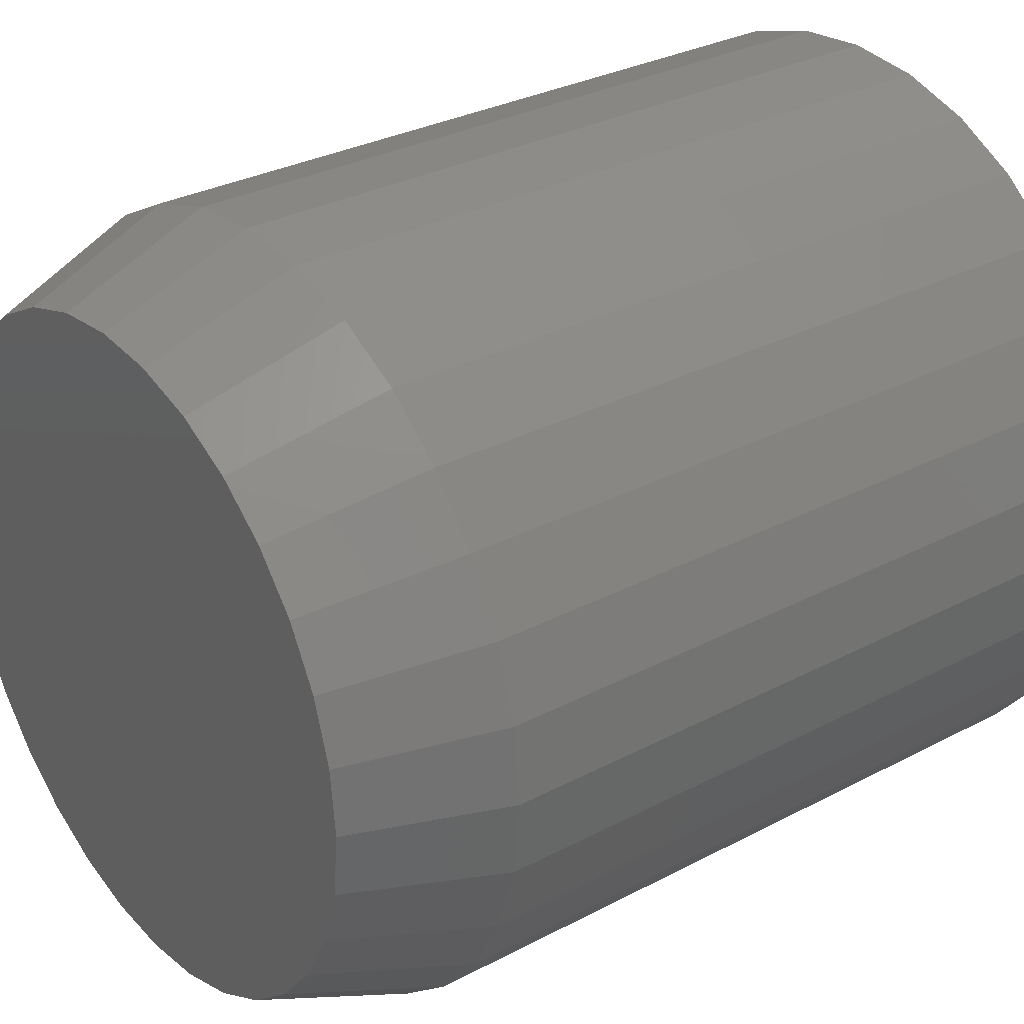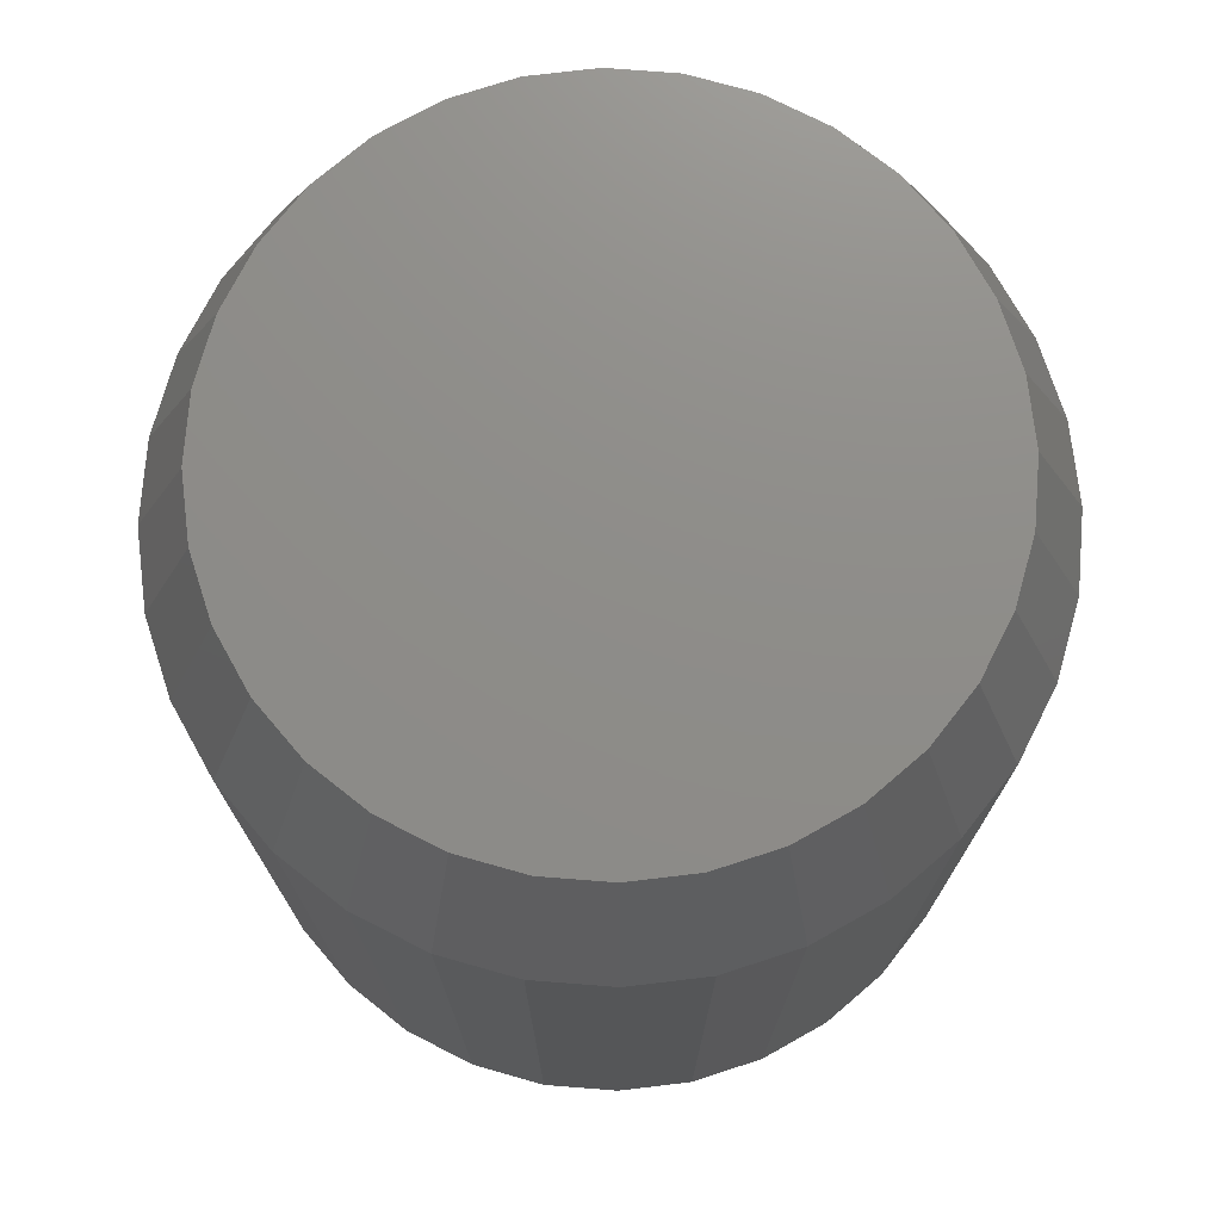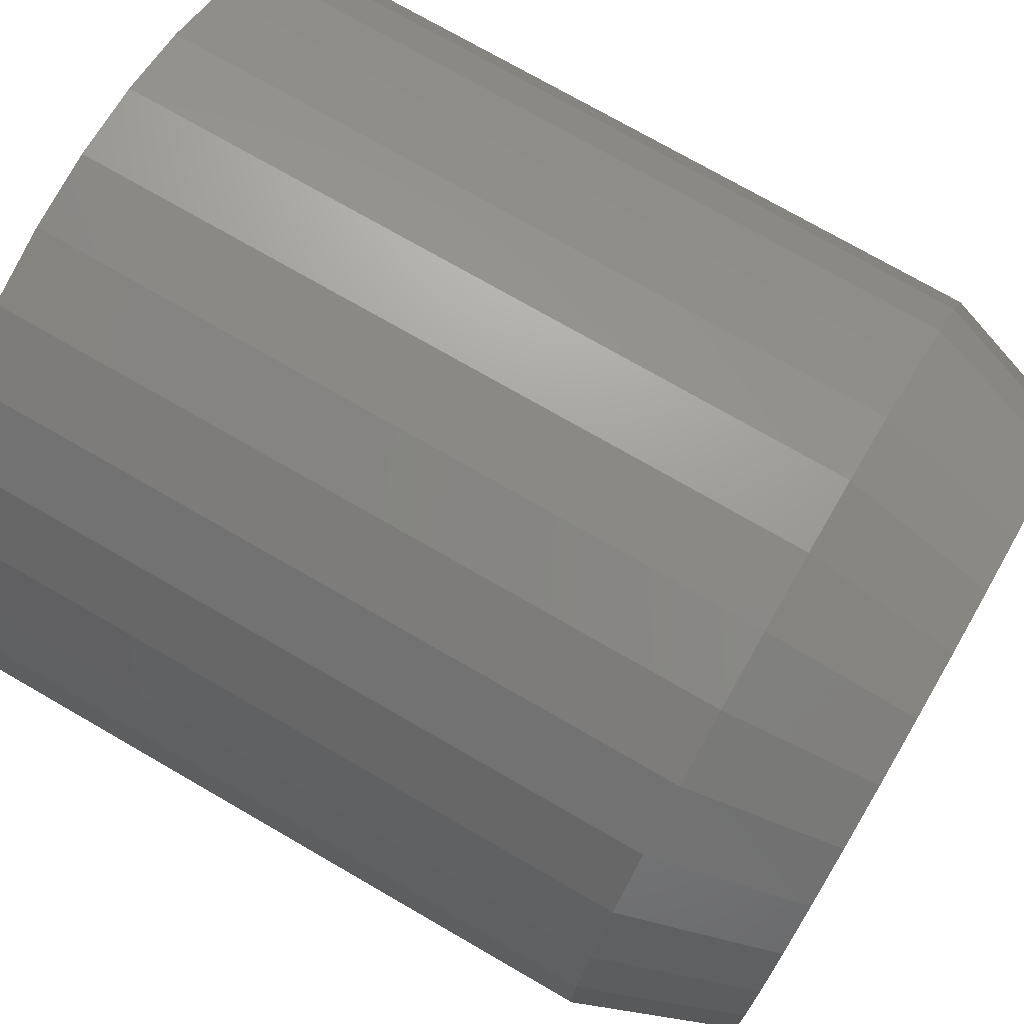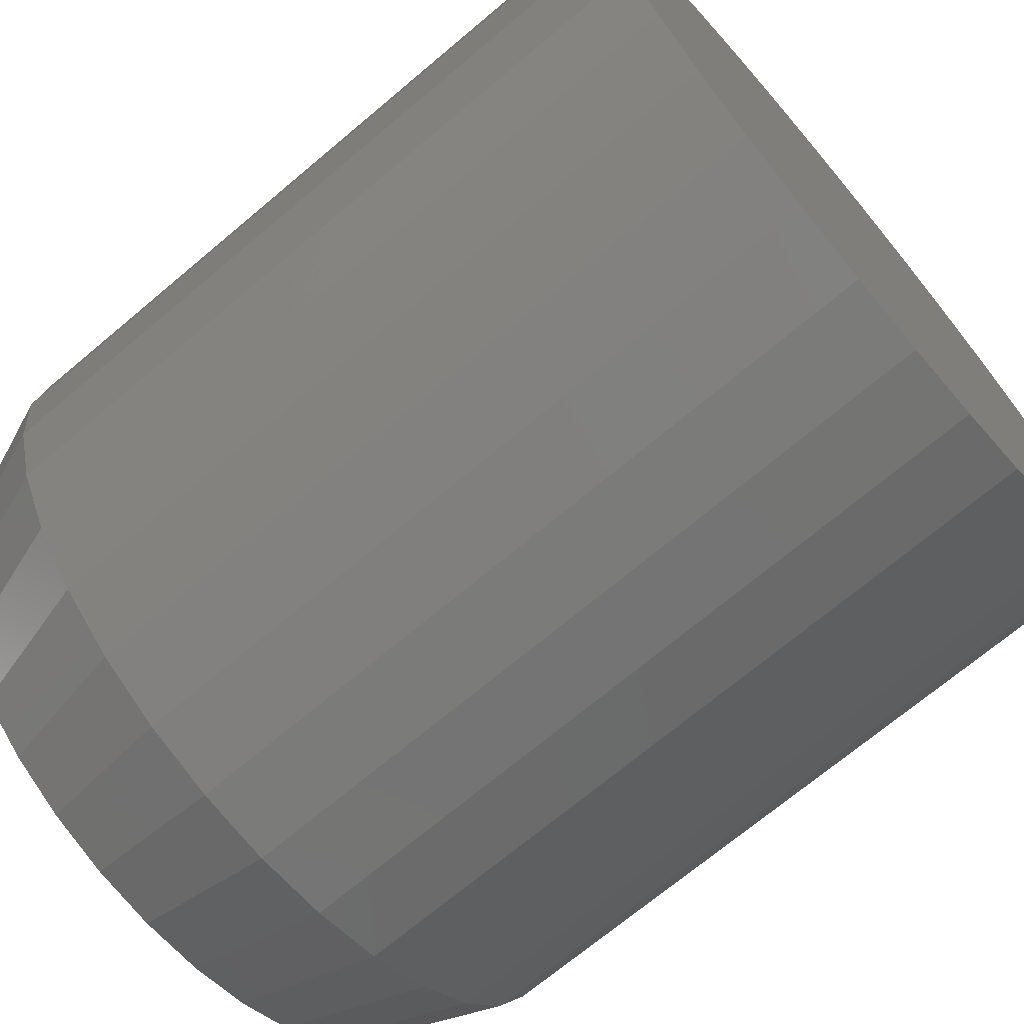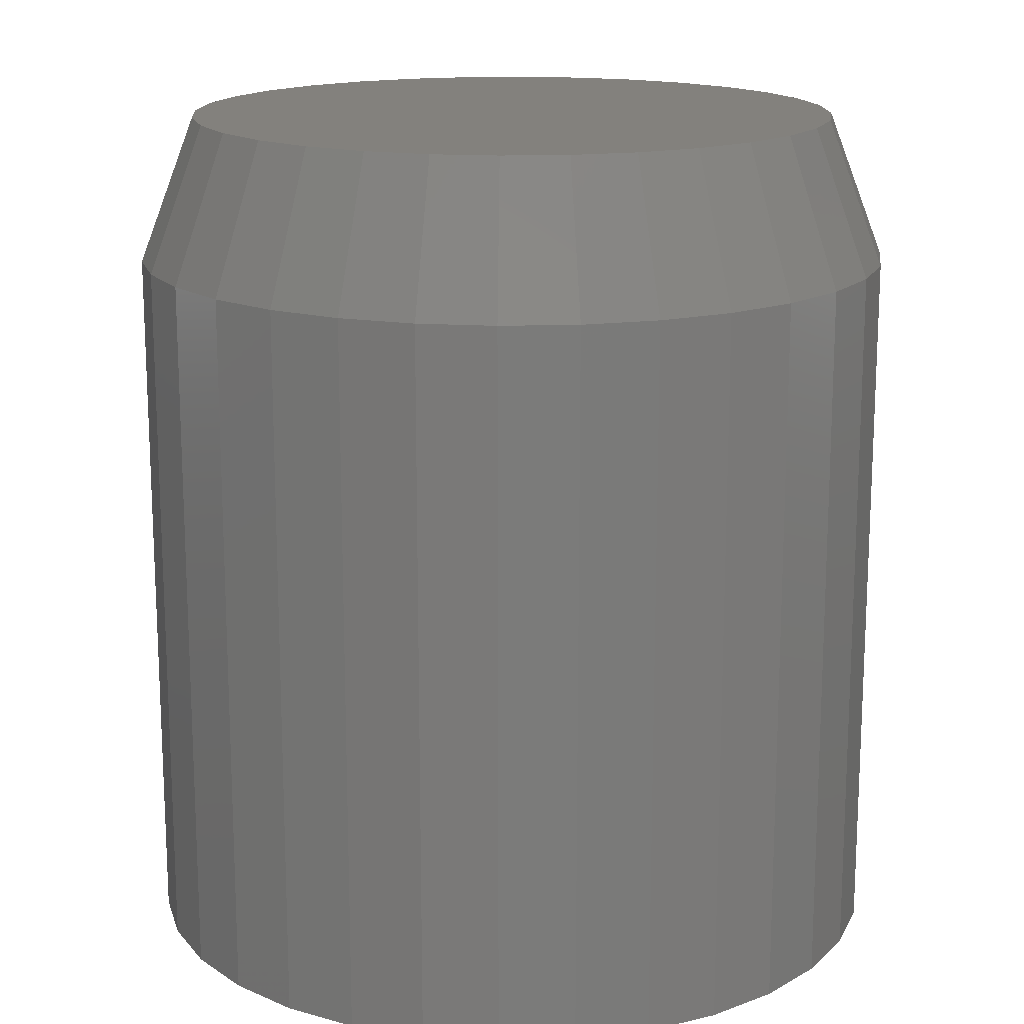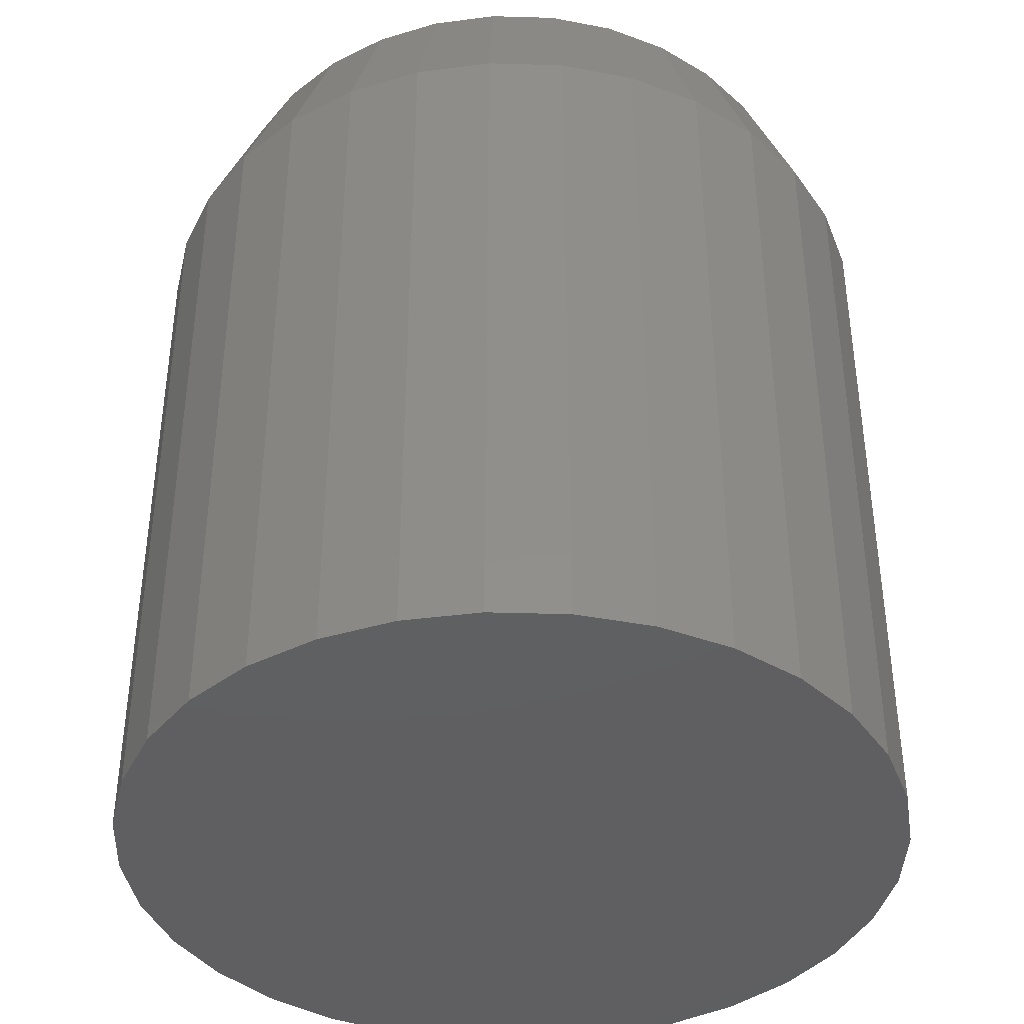
<metadata>
{"format":"stl","ext":"stl","renderer":"f3d","projection":"perspective","resolution":1024,"background":"white","views":[{"elev":30.6,"azim":52.7,"up":"+Y"},{"elev":74.4,"azim":167.6,"up":"+Z"},{"elev":74.4,"azim":-60.0,"up":"+Y"},{"elev":-70.4,"azim":130.1,"up":"+Y"},{"elev":16.1,"azim":-54.3,"up":"+Z"},{"elev":-39.8,"azim":-142.7,"up":"+Z"}]}
</metadata>
<code>
# stl→obj: 96 verts, 188 faces
v -0.03685 0.225 0.6016
v 0.05264 0.225 0.6016
v 0.007897 0.2294 0.6016
v -0.07987 0.2119 0.6016
v 0.09567 0.2119 0.6016
v 0.09567 -0.2119 0.6016
v -0.03685 -0.225 0.6016
v 0.05264 -0.225 0.6016
v 0.007896 -0.2294 0.6016
v 0.1353 0.1907 0.6016
v -0.1195 0.1907 0.6016
v 0.1701 0.1622 0.6016
v -0.1543 0.1622 0.6016
v 0.1986 0.1274 0.6016
v -0.1828 0.1274 0.6016
v 0.2198 0.08777 0.6016
v -0.204 0.08777 0.6016
v 0.2328 0.04475 0.6016
v -0.2171 0.04475 0.6016
v 0.2373 -2.248e-16 0.6016
v -0.2215 3.592e-06 0.6016
v 0.2328 -0.04475 0.6016
v -0.2171 -0.04475 0.6016
v 0.2198 -0.08777 0.6016
v -0.204 -0.08777 0.6016
v 0.1986 -0.1274 0.6016
v -0.1828 -0.1274 0.6016
v 0.1701 -0.1622 0.6016
v -0.1543 -0.1622 0.6016
v 0.1353 -0.1907 0.6016
v -0.1195 -0.1907 0.6016
v -0.07988 -0.2119 0.6016
v 0.2763 0 0
v 0.2763 -6.574e-17 0.5
v 0.2712 -0.05237 0
v 0.2712 -0.05237 0.5
v 0.2559 -0.1027 0
v 0.2559 -0.1027 0.5
v 0.2311 -0.1491 0
v 0.2311 -0.1491 0.5
v 0.1977 -0.1898 0
v 0.1977 -0.1898 0.5
v 0.157 -0.2232 0
v 0.157 -0.2232 0.5
v 0.1106 -0.248 0
v 0.1106 -0.248 0.5
v 0.06026 -0.2633 0
v 0.06026 -0.2633 0.5
v 0.007895 -0.2684 0
v 0.007895 -0.2684 0.5
v -0.04447 -0.2633 0
v -0.04447 -0.2633 0.5
v -0.09483 -0.248 0
v -0.09483 -0.248 0.5
v -0.1412 -0.2232 0
v -0.1412 -0.2232 0.5
v -0.1819 -0.1898 0
v -0.1819 -0.1898 0.5
v -0.2153 -0.1491 0
v -0.2153 -0.1491 0.5
v -0.2401 -0.1027 0
v -0.2401 -0.1027 0.5
v -0.2554 -0.05237 0
v -0.2554 -0.05237 0.5
v -0.2605 3.287e-17 0
v -0.2605 3.287e-17 0.5
v -0.2554 0.05237 0
v -0.2554 0.05237 0.5
v -0.2401 0.1027 0
v -0.2401 0.1027 0.5
v -0.2153 0.1491 0
v -0.2153 0.1491 0.5
v -0.1819 0.1898 0
v -0.1819 0.1898 0.5
v -0.1412 0.2232 0
v -0.1412 0.2232 0.5
v -0.09483 0.248 0
v -0.09483 0.248 0.5
v -0.04447 0.2633 0
v -0.04447 0.2633 0.5
v 0.007895 0.2684 0
v 0.007895 0.2684 0.5
v 0.06026 0.2633 0
v 0.06026 0.2633 0.5
v 0.1106 0.248 0
v 0.1106 0.248 0.5
v 0.157 0.2232 0
v 0.157 0.2232 0.5
v 0.1977 0.1898 0
v 0.1977 0.1898 0.5
v 0.2311 0.1491 0
v 0.2311 0.1491 0.5
v 0.2559 0.1027 0
v 0.2559 0.1027 0.5
v 0.2712 0.05237 0
v 0.2712 0.05237 0.5
f 1 2 3
f 2 1 4
f 2 4 5
f 6 7 8
f 8 7 9
f 5 4 10
f 10 4 11
f 10 11 12
f 12 11 13
f 12 13 14
f 14 13 15
f 14 15 16
f 16 15 17
f 16 17 18
f 18 17 19
f 18 19 20
f 20 19 21
f 20 21 22
f 22 21 23
f 22 23 24
f 24 23 25
f 24 25 26
f 26 25 27
f 26 27 28
f 28 27 29
f 28 29 30
f 30 29 31
f 30 31 6
f 6 31 32
f 6 32 7
f 33 34 35
f 35 34 36
f 35 36 37
f 37 36 38
f 37 38 39
f 39 38 40
f 39 40 41
f 41 40 42
f 41 42 43
f 43 42 44
f 43 44 45
f 45 44 46
f 45 46 47
f 47 46 48
f 47 48 49
f 49 48 50
f 49 50 51
f 51 50 52
f 51 52 53
f 53 52 54
f 53 54 55
f 55 54 56
f 55 56 57
f 57 56 58
f 57 58 59
f 59 58 60
f 59 60 61
f 61 60 62
f 61 62 63
f 63 62 64
f 63 64 65
f 65 64 66
f 65 66 67
f 67 66 68
f 67 68 69
f 69 68 70
f 69 70 71
f 71 70 72
f 71 72 73
f 73 72 74
f 73 74 75
f 75 74 76
f 75 76 77
f 77 76 78
f 77 78 79
f 79 78 80
f 79 80 81
f 81 80 82
f 81 82 83
f 83 82 84
f 83 84 85
f 85 84 86
f 85 86 87
f 87 86 88
f 87 88 89
f 89 88 90
f 89 90 91
f 91 90 92
f 91 92 93
f 93 92 94
f 93 94 95
f 95 94 96
f 95 96 33
f 33 96 34
f 82 2 84
f 84 2 5
f 84 5 86
f 86 5 10
f 86 10 88
f 88 10 12
f 88 12 90
f 90 12 14
f 90 14 92
f 92 14 16
f 92 16 94
f 94 16 18
f 94 18 96
f 96 18 20
f 96 20 34
f 2 82 3
f 3 82 80
f 3 80 1
f 1 80 78
f 1 78 4
f 4 78 76
f 4 76 11
f 11 76 74
f 11 74 13
f 13 74 72
f 13 72 15
f 15 72 70
f 15 70 17
f 17 70 68
f 17 68 19
f 19 68 66
f 19 66 21
f 50 7 52
f 52 7 32
f 52 32 54
f 54 32 31
f 54 31 56
f 56 31 29
f 56 29 58
f 58 29 27
f 58 27 60
f 60 27 25
f 60 25 62
f 62 25 23
f 62 23 64
f 64 23 21
f 64 21 66
f 7 50 9
f 9 50 48
f 9 48 8
f 8 48 46
f 8 46 6
f 6 46 44
f 6 44 30
f 30 44 42
f 30 42 28
f 28 42 40
f 28 40 26
f 26 40 38
f 26 38 24
f 24 38 36
f 24 36 22
f 22 36 34
f 22 34 20
f 81 83 79
f 49 51 47
f 47 51 53
f 47 53 45
f 45 53 55
f 45 55 43
f 43 55 57
f 43 57 41
f 41 57 59
f 41 59 39
f 39 59 61
f 39 61 37
f 37 61 63
f 37 63 35
f 35 63 65
f 35 65 33
f 33 65 67
f 33 67 95
f 95 67 69
f 95 69 93
f 93 69 71
f 93 71 91
f 91 71 73
f 91 73 89
f 89 73 75
f 89 75 87
f 87 75 77
f 87 77 85
f 85 77 79
f 85 79 83

</code>
